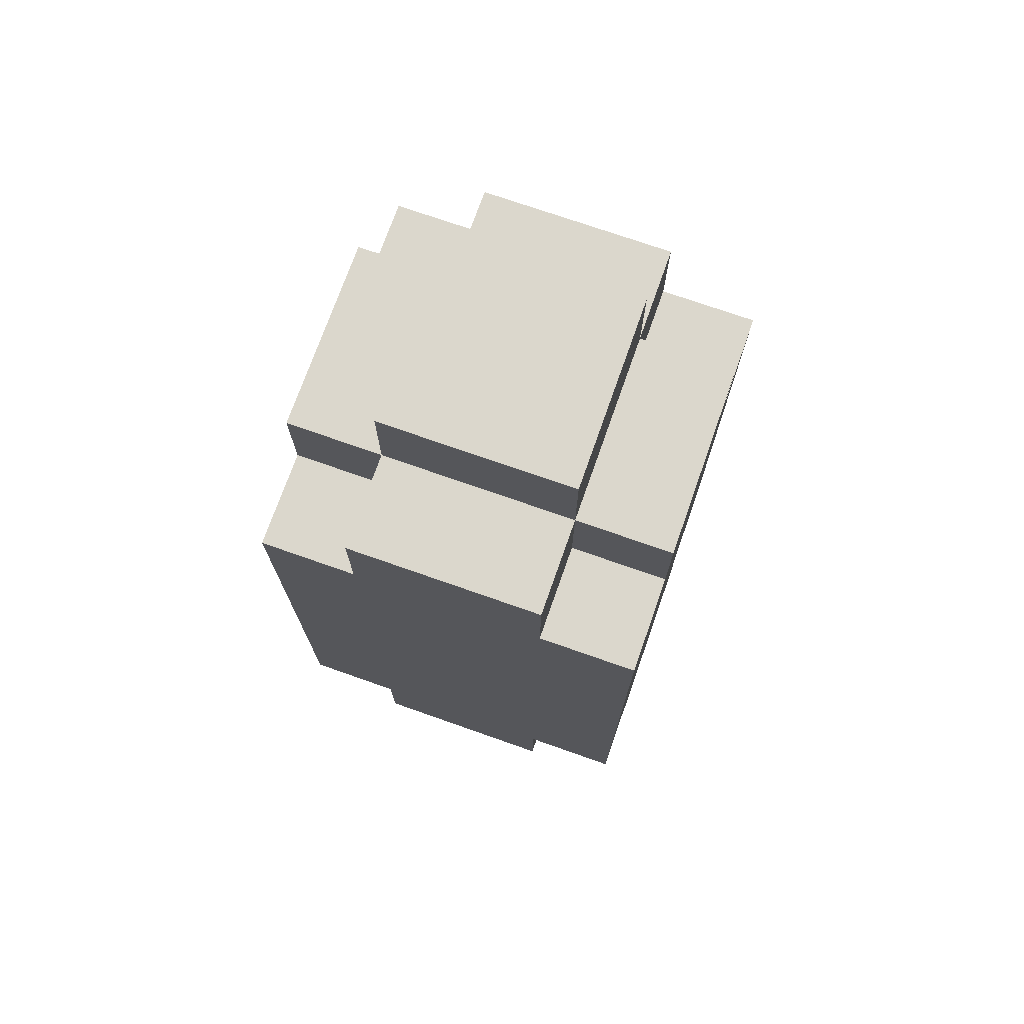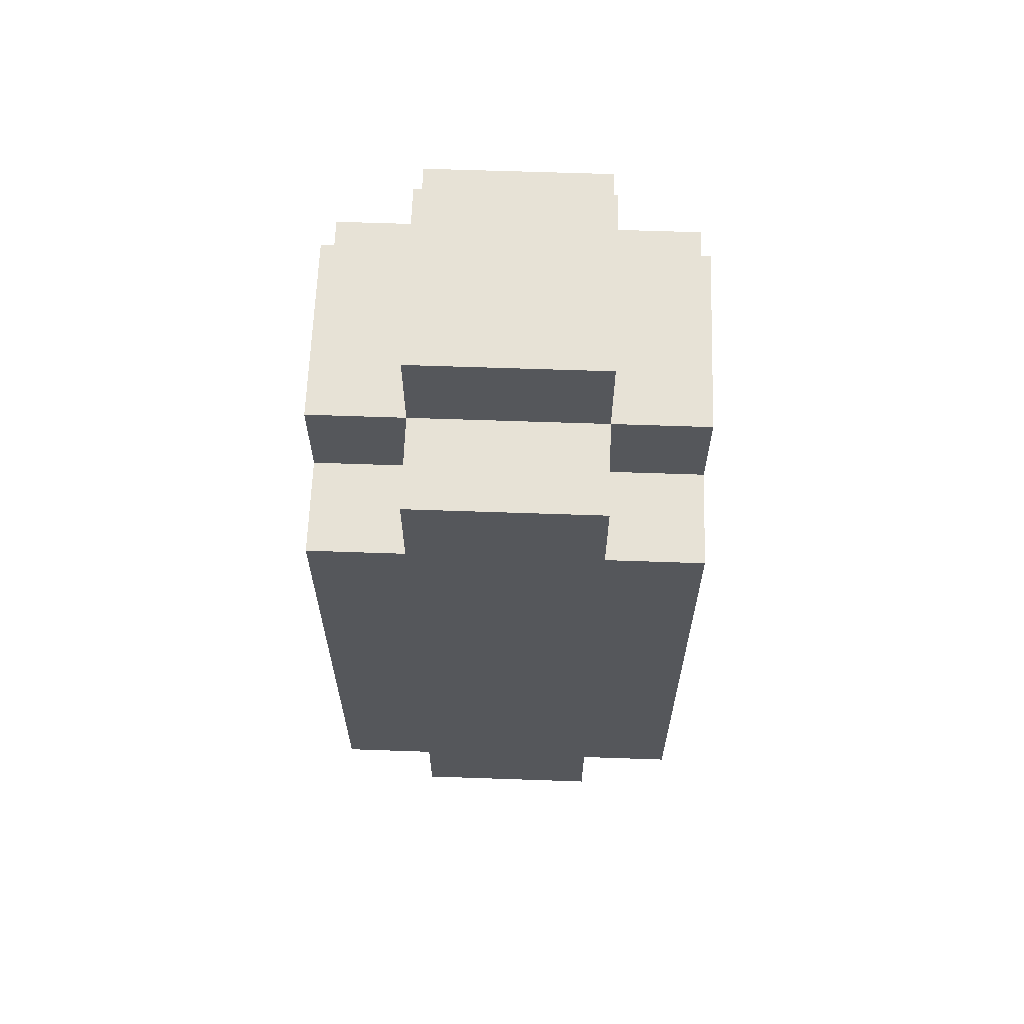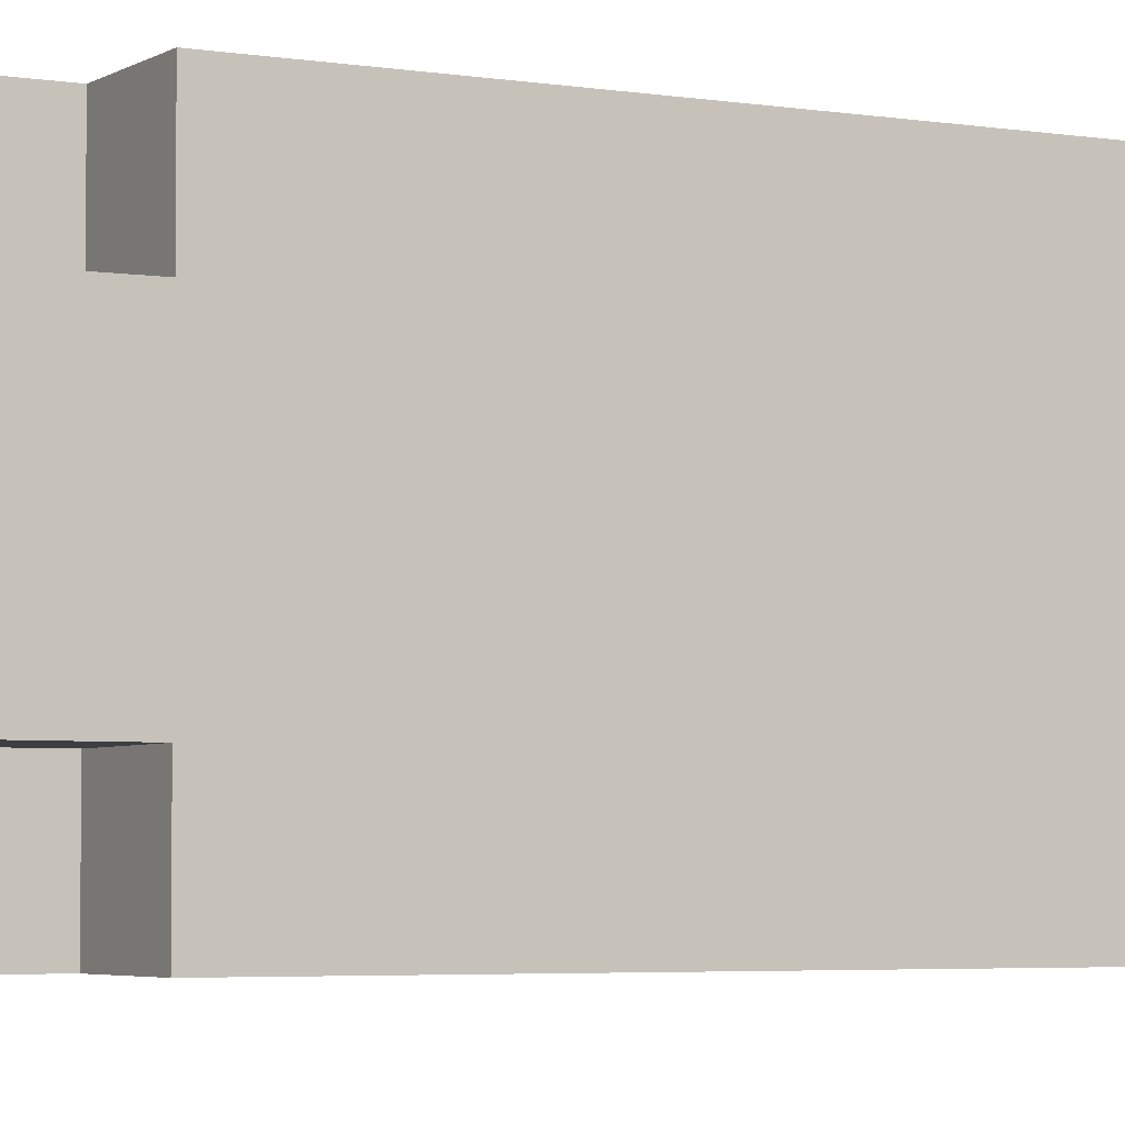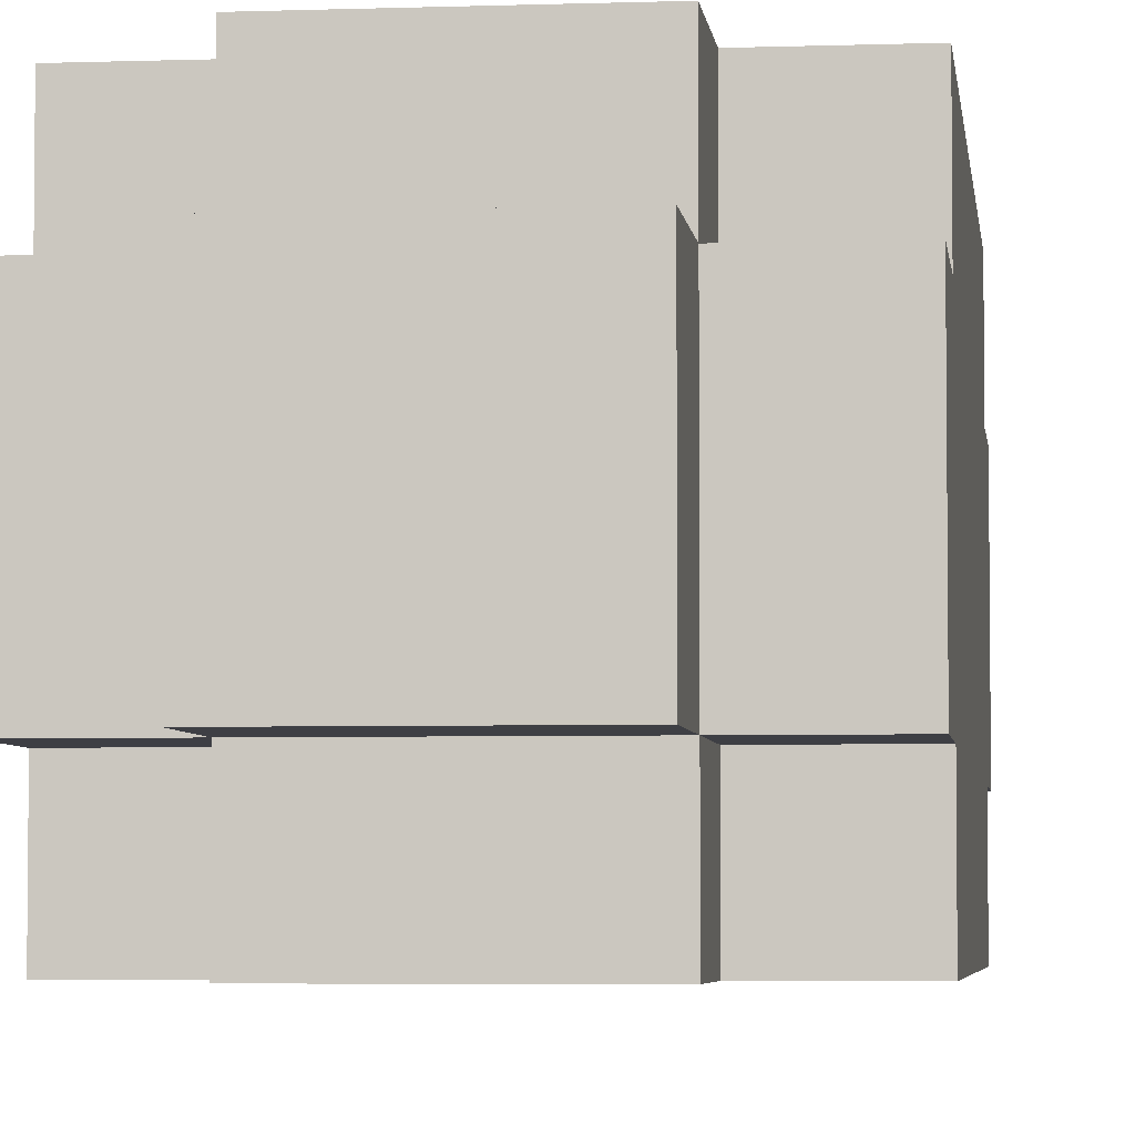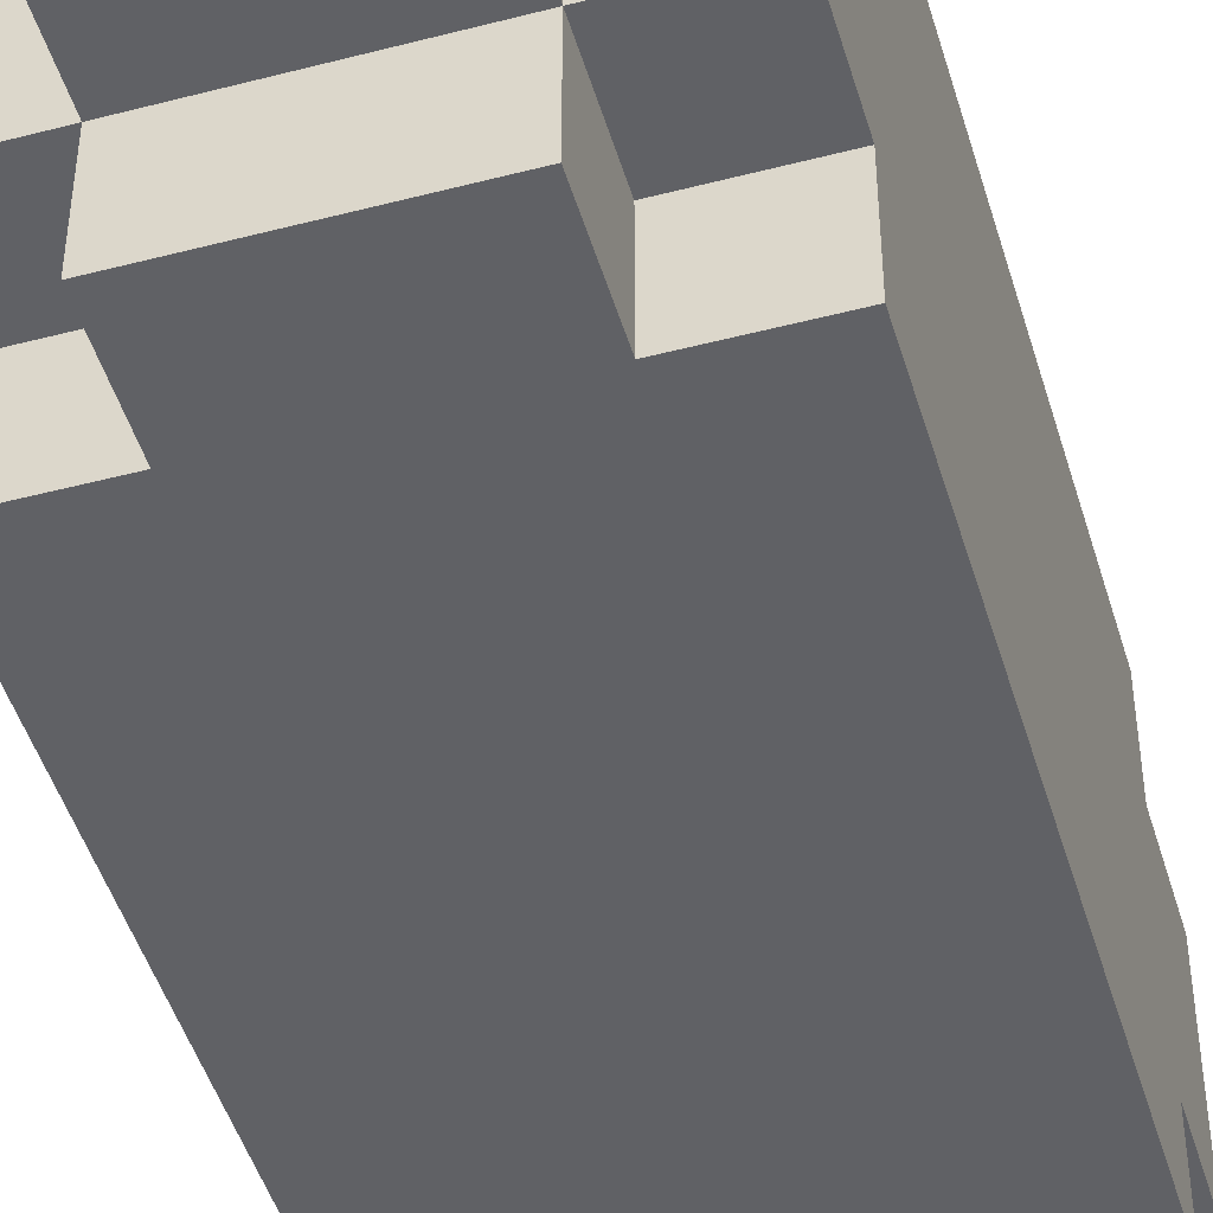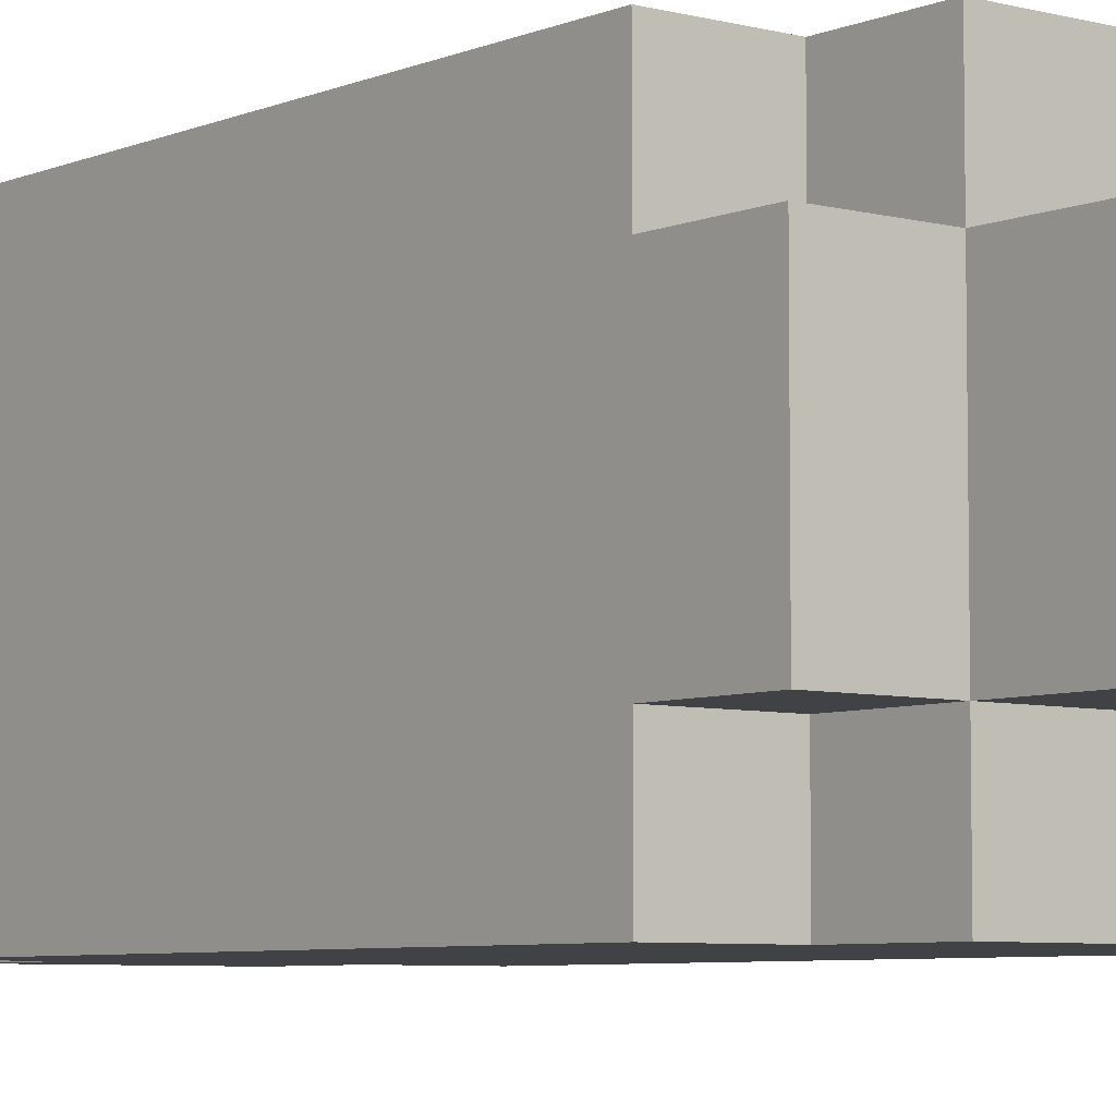
<metadata>
{"format":"obj","ext":"obj","renderer":"f3d","projection":"perspective","resolution":1024,"background":"white","views":[{"elev":73.4,"azim":-160.6,"up":"+Y"},{"elev":63.5,"azim":92.0,"up":"+Y"},{"elev":-4.1,"azim":-118.8,"up":"+Z"},{"elev":-4.5,"azim":-173.4,"up":"+Z"},{"elev":-47.2,"azim":16.4,"up":"+Z"},{"elev":-6.1,"azim":-38.7,"up":"+Z"}]}
</metadata>
<code>
v -2 4 1
v -2 4 -1
v -2 5 2
v -2 5 1
v -2 5 -1
v -2 5 -2
v -2 6 2
v -2 6 1
v -2 6 -1
v -2 6 -2
v -2 10 2
v -2 10 1
v -2 10 -1
v -2 10 -2
v -2 11 2
v -2 11 1
v -2 11 -1
v -2 11 -2
v -2 12 1
v -2 12 -1
v -1 3 1
v -1 3 -1
v -1 4 2
v -1 4 1
v -1 4 -1
v -1 4 -2
v -1 5 2
v -1 5 1
v -1 5 -1
v -1 5 -2
v -1 11 2
v -1 11 1
v -1 11 -1
v -1 11 -2
v -1 12 2
v -1 12 1
v -1 12 -1
v -1 12 -2
v -1 13 1
v -1 13 -1
v 1 3 1
v 1 3 -1
v 1 4 2
v 1 4 1
v 1 4 -1
v 1 4 -2
v 1 5 2
v 1 5 1
v 1 5 -1
v 1 5 -2
v 1 11 2
v 1 11 1
v 1 11 -1
v 1 11 -2
v 1 12 2
v 1 12 1
v 1 12 -1
v 1 12 -2
v 1 13 1
v 1 13 -1
v 2 4 1
v 2 4 -1
v 2 5 2
v 2 5 1
v 2 5 -1
v 2 5 -2
v 2 6 2
v 2 6 1
v 2 6 -1
v 2 6 -2
v 2 10 2
v 2 10 1
v 2 10 -1
v 2 10 -2
v 2 11 2
v 2 11 1
v 2 11 -1
v 2 11 -2
v 2 12 1
v 2 12 -1
v -2 5 2
v -2 6 2
v -2 10 2
v -2 11 2
v -1 4 2
v -1 5 2
v -1 6 2
v -1 10 2
v -1 11 2
v -1 12 2
v 1 4 2
v 1 5 2
v 1 6 2
v 1 10 2
v 1 11 2
v 1 12 2
v 2 5 2
v 2 6 2
v 2 10 2
v 2 11 2
v -2 4 1
v -2 5 1
v -2 11 1
v -2 12 1
v -1 3 1
v -1 4 1
v -1 5 1
v -1 11 1
v -1 12 1
v -1 13 1
v 1 3 1
v 1 4 1
v 1 5 1
v 1 11 1
v 1 12 1
v 1 13 1
v 2 4 1
v 2 5 1
v 2 11 1
v 2 12 1
v -2 4 -1
v -2 5 -1
v -2 11 -1
v -2 12 -1
v -1 3 -1
v -1 4 -1
v -1 5 -1
v -1 11 -1
v -1 12 -1
v -1 13 -1
v 1 3 -1
v 1 4 -1
v 1 5 -1
v 1 11 -1
v 1 12 -1
v 1 13 -1
v 2 4 -1
v 2 5 -1
v 2 11 -1
v 2 12 -1
v -2 5 -2
v -2 6 -2
v -2 10 -2
v -2 11 -2
v -1 4 -2
v -1 5 -2
v -1 6 -2
v -1 10 -2
v -1 11 -2
v -1 12 -2
v 1 4 -2
v 1 5 -2
v 1 6 -2
v 1 10 -2
v 1 11 -2
v 1 12 -2
v 2 5 -2
v 2 6 -2
v 2 10 -2
v 2 11 -2
v -1 3 1
v 1 3 1
v -1 3 -1
v 1 3 -1
v -1 4 2
v 1 4 2
v -2 4 1
v -1 4 1
v 1 4 1
v 2 4 1
v -2 4 -1
v -1 4 -1
v 1 4 -1
v 2 4 -1
v -1 4 -2
v 1 4 -2
v -2 5 2
v -1 5 2
v 1 5 2
v 2 5 2
v -2 5 1
v -1 5 1
v 1 5 1
v 2 5 1
v -2 5 -1
v -1 5 -1
v 1 5 -1
v 2 5 -1
v -2 5 -2
v -1 5 -2
v 1 5 -2
v 2 5 -2
v -2 11 2
v -1 11 2
v 1 11 2
v 2 11 2
v -2 11 1
v -1 11 1
v 1 11 1
v 2 11 1
v -2 11 -1
v -1 11 -1
v 1 11 -1
v 2 11 -1
v -2 11 -2
v -1 11 -2
v 1 11 -2
v 2 11 -2
v -1 12 2
v 1 12 2
v -2 12 1
v -1 12 1
v 1 12 1
v 2 12 1
v -2 12 -1
v -1 12 -1
v 1 12 -1
v 2 12 -1
v -1 12 -2
v 1 12 -2
v -1 13 1
v 1 13 1
v -1 13 -1
v 1 13 -1
f 4 2 1
f 5 2 4
f 7 4 3
f 8 5 4
f 8 4 7
f 9 6 5
f 9 5 8
f 10 6 9
f 11 8 7
f 12 9 8
f 12 8 11
f 13 10 9
f 13 9 12
f 14 10 13
f 15 12 11
f 16 13 12
f 16 12 15
f 17 14 13
f 17 13 16
f 18 14 17
f 19 17 16
f 20 17 19
f 24 22 21
f 25 22 24
f 27 24 23
f 28 24 27
f 29 26 25
f 30 26 29
f 35 32 31
f 36 32 35
f 37 34 33
f 38 34 37
f 39 37 36
f 40 37 39
f 41 42 44
f 44 42 45
f 43 44 47
f 47 44 48
f 45 46 49
f 49 46 50
f 51 52 55
f 55 52 56
f 53 54 57
f 57 54 58
f 56 57 59
f 59 57 60
f 61 62 64
f 64 62 65
f 63 64 67
f 64 65 68
f 67 64 68
f 65 66 69
f 68 65 69
f 69 66 70
f 67 68 71
f 68 69 72
f 71 68 72
f 69 70 73
f 72 69 73
f 73 70 74
f 71 72 75
f 72 73 76
f 75 72 76
f 73 74 77
f 76 73 77
f 77 74 78
f 76 77 79
f 79 77 80
f 86 82 81
f 87 83 82
f 87 82 86
f 88 84 83
f 88 83 87
f 89 84 88
f 91 86 85
f 92 87 86
f 92 86 91
f 93 88 87
f 93 87 92
f 94 89 88
f 94 88 93
f 95 90 89
f 95 89 94
f 96 90 95
f 97 93 92
f 98 94 93
f 98 93 97
f 99 95 94
f 99 94 98
f 100 95 99
f 106 102 101
f 107 102 106
f 108 104 103
f 109 104 108
f 111 106 105
f 112 106 111
f 115 110 109
f 116 110 115
f 117 113 112
f 118 113 117
f 119 115 114
f 120 115 119
f 121 122 126
f 126 122 127
f 123 124 128
f 128 124 129
f 125 126 131
f 131 126 132
f 129 130 135
f 135 130 136
f 132 133 137
f 137 133 138
f 134 135 139
f 139 135 140
f 141 142 146
f 142 143 147
f 146 142 147
f 143 144 148
f 147 143 148
f 148 144 149
f 145 146 151
f 146 147 152
f 151 146 152
f 147 148 153
f 152 147 153
f 148 149 154
f 153 148 154
f 149 150 155
f 154 149 155
f 155 150 156
f 152 153 157
f 153 154 158
f 157 153 158
f 154 155 159
f 158 154 159
f 159 155 160
f 163 162 161
f 164 162 163
f 168 166 165
f 169 166 168
f 171 168 167
f 172 168 171
f 173 170 169
f 174 170 173
f 175 173 172
f 176 173 175
f 181 178 177
f 182 178 181
f 183 180 179
f 184 180 183
f 189 186 185
f 190 186 189
f 191 188 187
f 192 188 191
f 193 194 197
f 197 194 198
f 195 196 199
f 199 196 200
f 201 202 205
f 205 202 206
f 203 204 207
f 207 204 208
f 209 210 212
f 212 210 213
f 211 212 215
f 215 212 216
f 213 214 217
f 217 214 218
f 216 217 219
f 219 217 220
f 221 222 223
f 223 222 224

</code>
